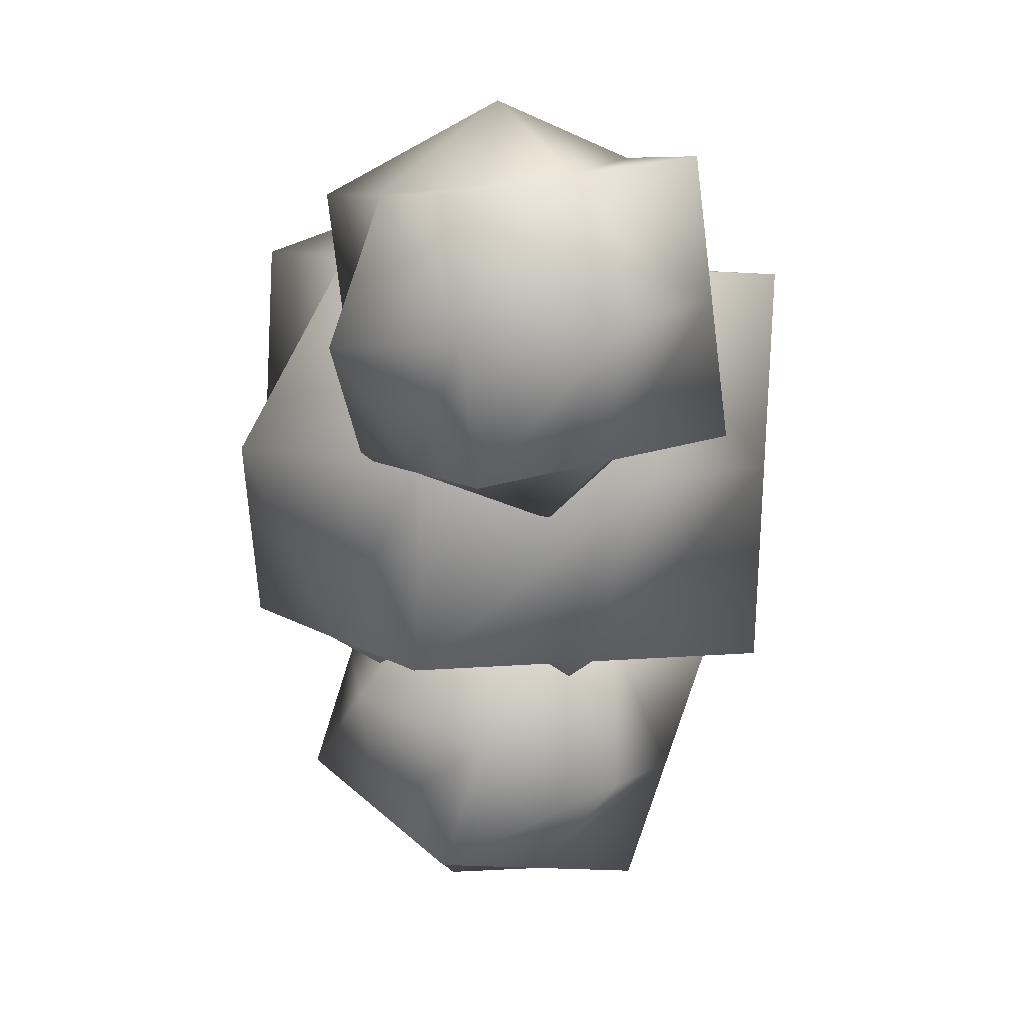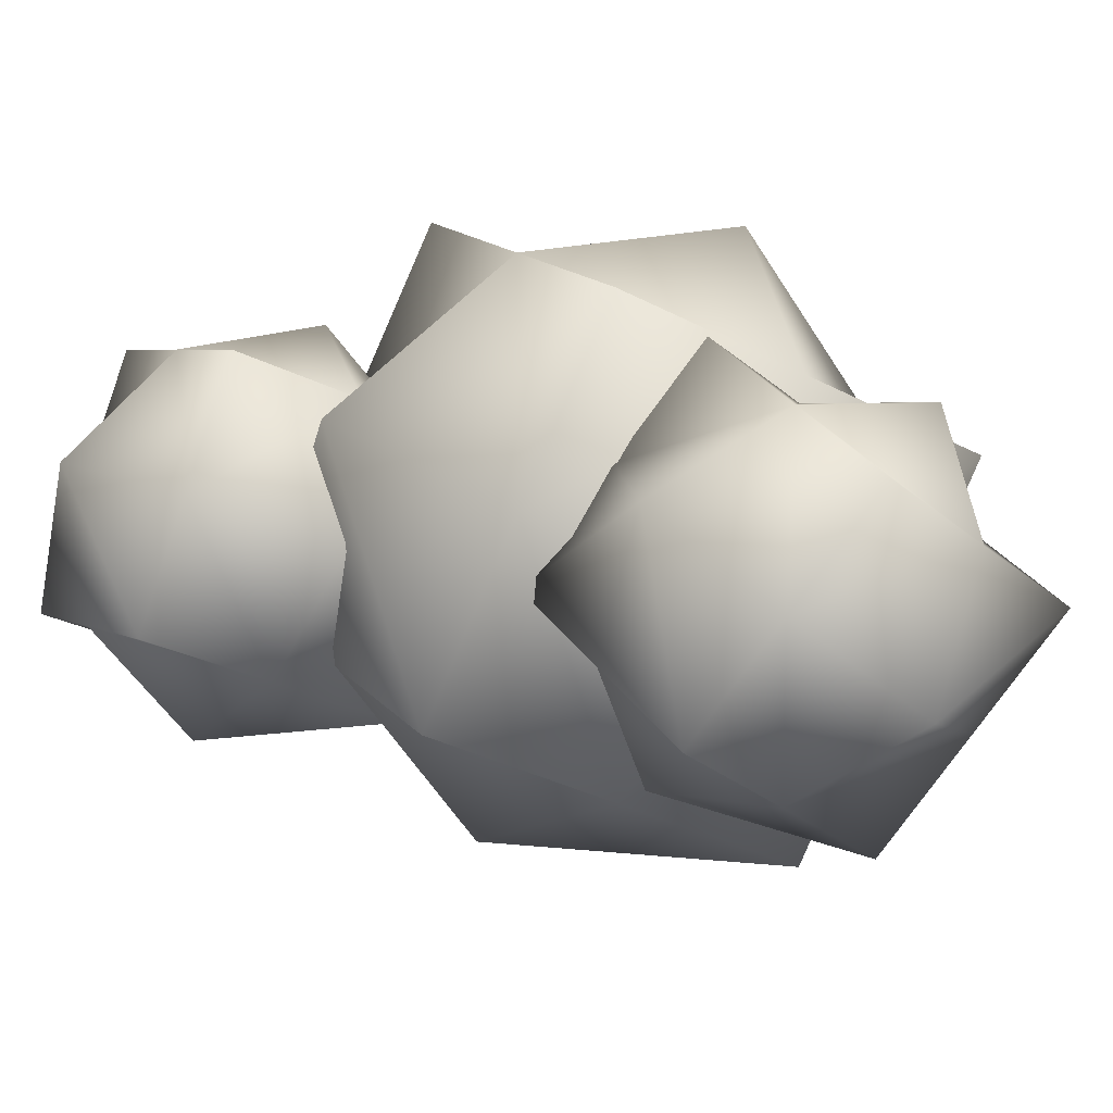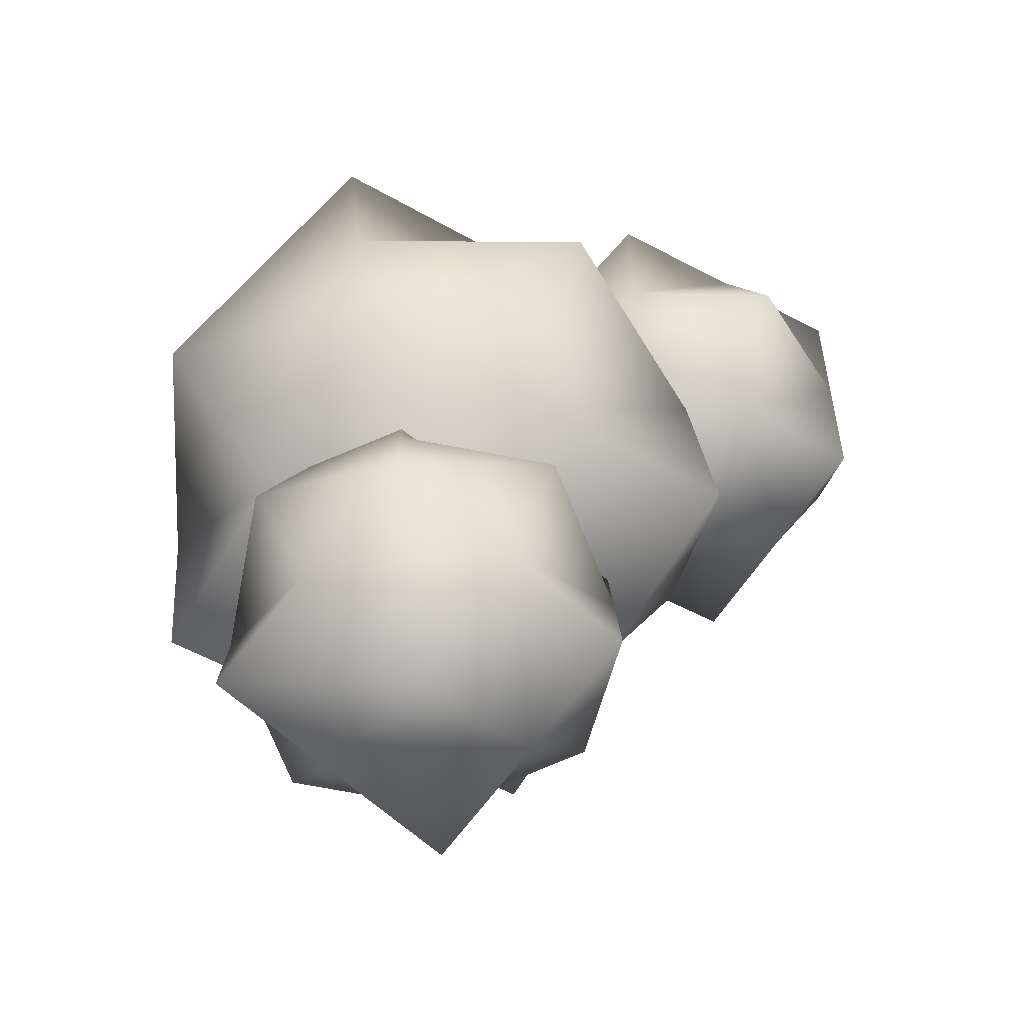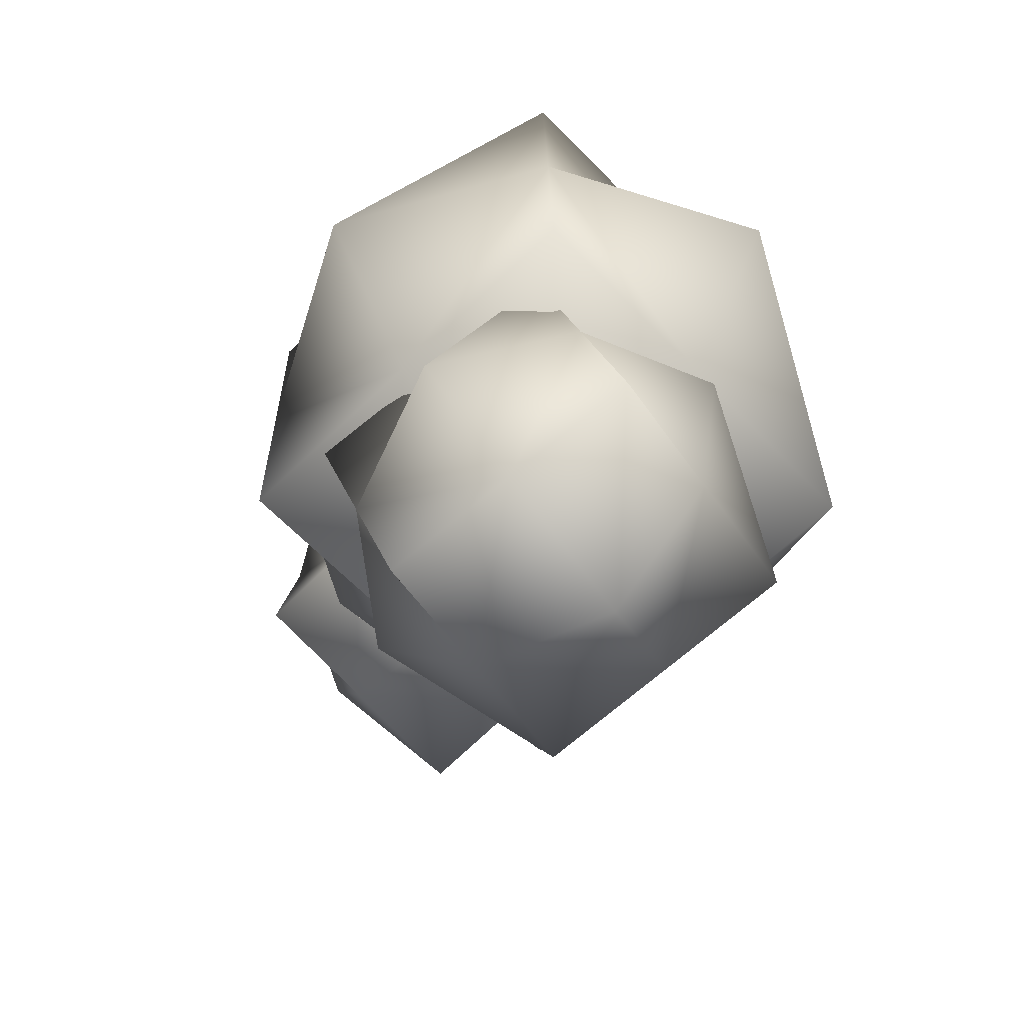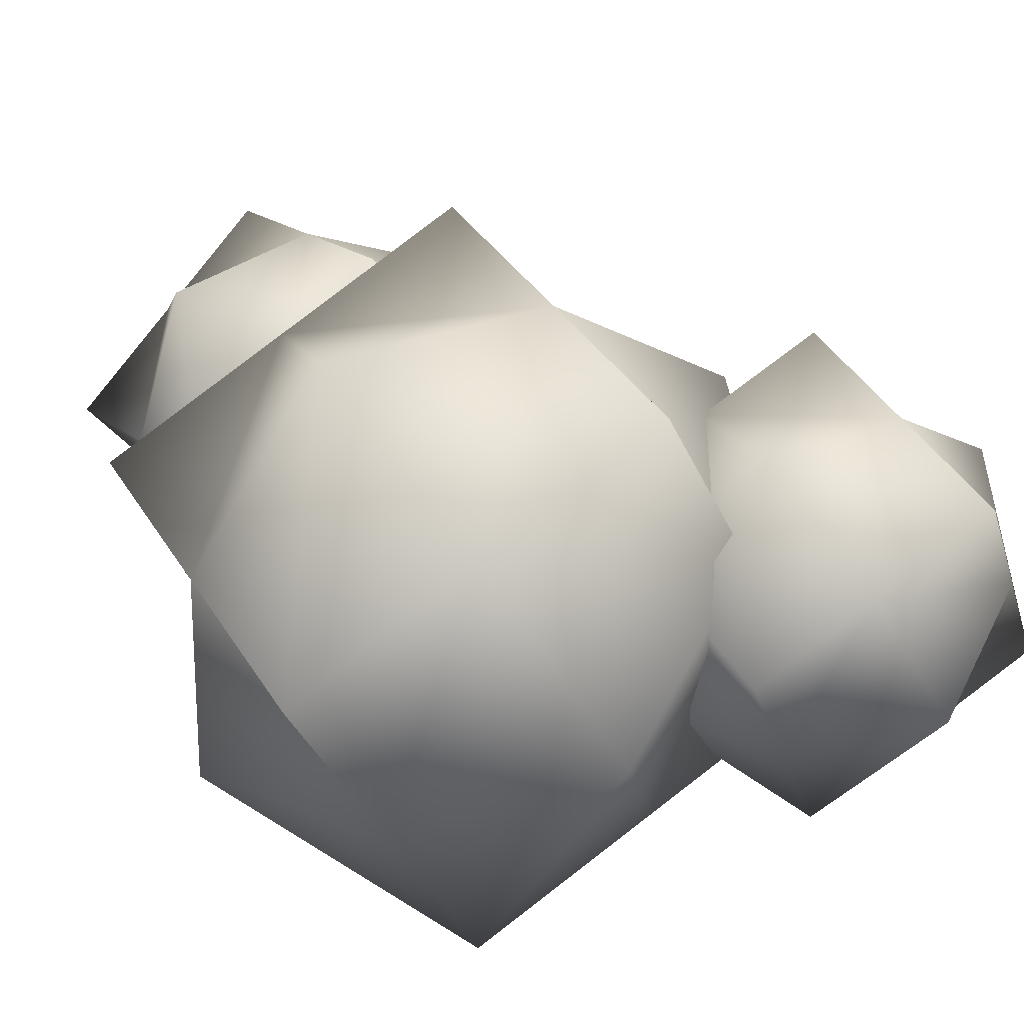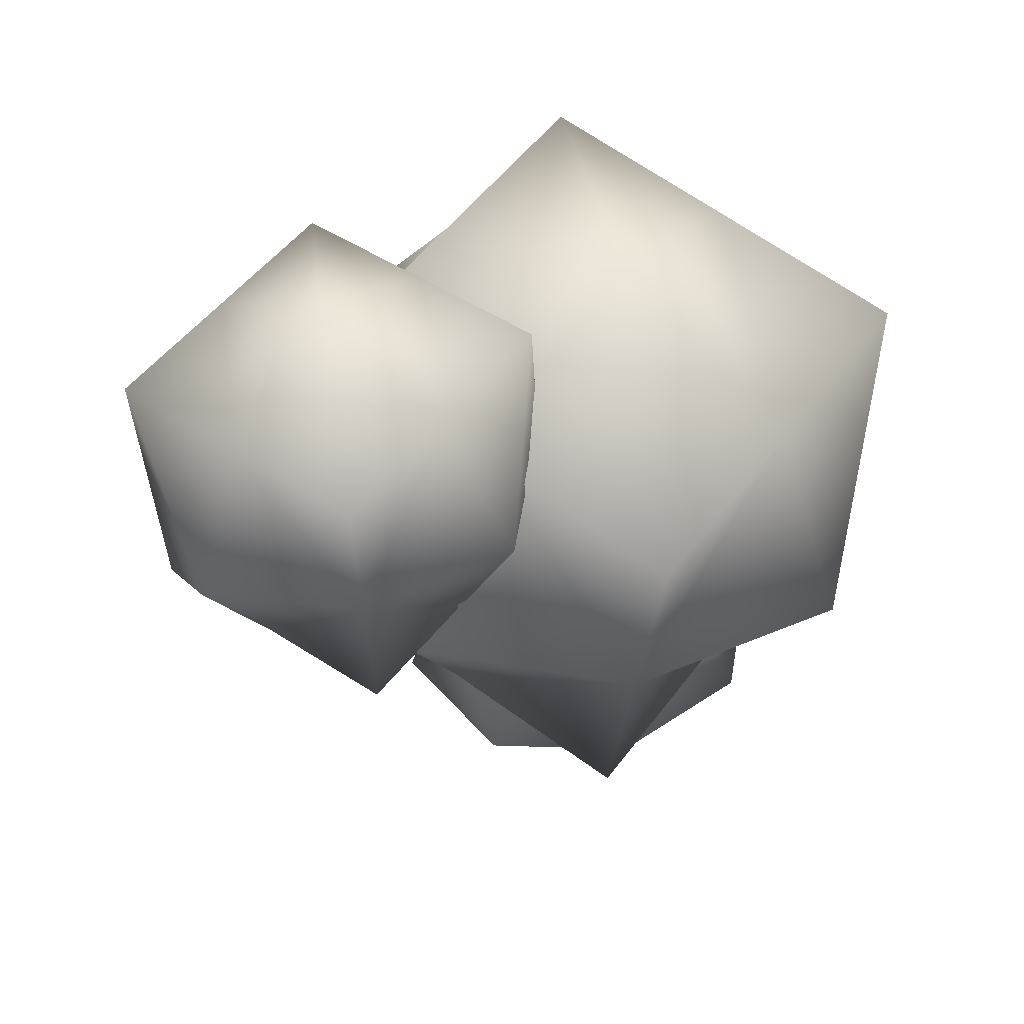
<metadata>
{"format":"obj","ext":"obj","renderer":"f3d","projection":"perspective","resolution":1024,"background":"white","views":[{"elev":11.7,"azim":86.6,"up":"+Z"},{"elev":12.1,"azim":150.3,"up":"+Y"},{"elev":-60.6,"azim":-6.3,"up":"+Z"},{"elev":-70.4,"azim":-111.4,"up":"+Z"},{"elev":39.5,"azim":-33.0,"up":"+Y"},{"elev":56.5,"azim":150.3,"up":"+Z"}]}
</metadata>
<code>
g default
v -1.033 -0.4295 -0.6518
v 1.119 0.8923 -1.111
v -2.432 1.629 -1.282
v -0.2793 2.951 -1.741
v -2.476 0.8511 -3.728
v -0.3236 2.173 -4.187
v -1.077 -1.208 -3.098
v 1.075 0.1141 -3.558
v 0.04316 0.2314 -0.8816
v -0.001089 -0.5468 -3.328
v -1.4 1.512 -3.957
v -1.356 2.29 -1.511
v -1.732 0.5999 -0.9667
v -0.6442 1.471 -0.5352
v 0.42 1.922 -1.426
v 0.3758 1.144 -3.872
v -0.7124 0.2722 -4.304
v -1.777 -0.1784 -3.413
v -2.454 1.24 -2.505
v -1.756 2.458 -2.905
v -0.3014 2.562 -2.964
v 0.9797 1.89 -2.773
v 1.097 0.5032 -2.334
v 0.3991 -0.7142 -1.934
v -1.055 -0.8186 -1.875
v -2.336 -0.1465 -2.066
v -1.822 -1.625 2.436
v 1.726 0.007345 2.677
v -3.435 1.926 2.117
v 0.114 3.559 2.358
v -3.083 1.736 -1.776
v 0.4656 3.369 -1.535
v -1.471 -1.816 -1.457
v 2.078 -0.183 -1.216
v -0.04797 -0.809 2.557
v 0.3037 -0.9994 -1.336
v -1.309 2.552 -1.656
v -1.66 2.743 2.237
v -2.629 0.1506 2.277
v -0.9492 1.018 3.449
v 0.9202 1.783 2.518
v 1.272 1.593 -1.376
v -0.4074 0.725 -2.548
v -2.277 -0.03982 -1.616
v -3.259 1.831 0.1705
v -1.92 3.608 0.2046
v 0.2898 3.464 0.4113
v 2.055 2.129 0.636
v 1.902 -0.08785 0.7306
v 0.5637 -1.864 0.6965
v -1.646 -1.72 0.4899
v -3.412 -0.3859 0.2651
v 1.282 -0.9574 3.263
v 3.638 0.05293 3.414
v 0.2613 1.383 3.533
v 2.617 2.393 3.684
v 0.2927 1.69 0.9845
v 2.648 2.701 1.135
v 1.314 -0.6496 0.7144
v 3.669 0.3607 0.8654
v 2.46 -0.4523 3.339
v 2.491 -0.1445 0.7899
v 1.47 2.196 1.06
v 1.439 1.888 3.609
v 0.7719 0.2126 3.398
v 1.941 0.6346 4.163
v 3.127 1.223 3.549
v 3.159 1.531 1
v 1.989 1.109 0.2361
v 0.8032 0.5204 0.8494
v 0.277 1.537 2.259
v 1.179 2.674 2.407
v 2.632 2.547 2.41
v 3.78 1.65 2.316
v 3.654 0.2068 2.14
v 2.752 -0.9308 1.991
v 1.298 -0.8035 1.989
v 0.1509 0.09343 2.083
g Busssh:pasted__pasted__pasted__pCube3
f 12 14 15 4
f 11 20 21 6
f 16 17 11 6
f 23 24 10 8
f 21 22 16 6
f 18 26 19 5
f 7 10 24 25
f 5 11 17 18
f 19 20 11 5
f 13 14 12 3
f 1 9 14 13
f 15 14 9 2
f 22 23 8 16
f 10 17 16 8
f 18 17 10 7
f 7 25 26 18
f 3 12 20 19
f 21 20 12 4
f 15 22 21 4
f 2 23 22 15
f 9 24 23 2
f 25 24 9 1
f 26 25 1 13
f 19 26 13 3
f 38 40 41 30
f 37 46 47 32
f 42 43 37 32
f 49 50 36 34
f 47 48 42 32
f 44 52 45 31
f 33 36 50 51
f 31 37 43 44
f 45 46 37 31
f 39 40 38 29
f 27 35 40 39
f 41 40 35 28
f 48 49 34 42
f 36 43 42 34
f 44 43 36 33
f 33 51 52 44
f 29 38 46 45
f 47 46 38 30
f 41 48 47 30
f 28 49 48 41
f 35 50 49 28
f 51 50 35 27
f 52 51 27 39
f 45 52 39 29
f 64 66 67 56
f 63 72 73 58
f 68 69 63 58
f 75 76 62 60
f 73 74 68 58
f 70 78 71 57
f 59 62 76 77
f 57 63 69 70
f 71 72 63 57
f 65 66 64 55
f 53 61 66 65
f 67 66 61 54
f 74 75 60 68
f 62 69 68 60
f 70 69 62 59
f 59 77 78 70
f 55 64 72 71
f 73 72 64 56
f 67 74 73 56
f 54 75 74 67
f 61 76 75 54
f 77 76 61 53
f 78 77 53 65
f 71 78 65 55

</code>
